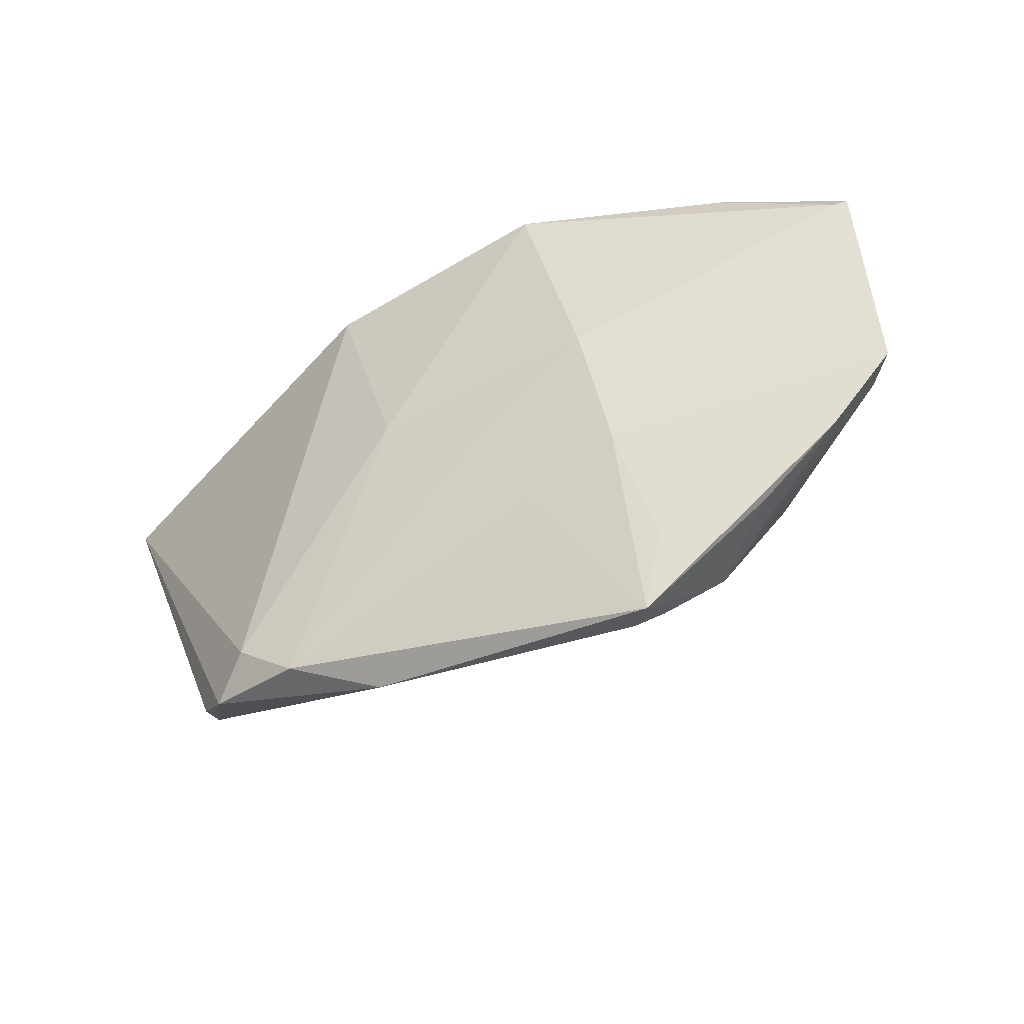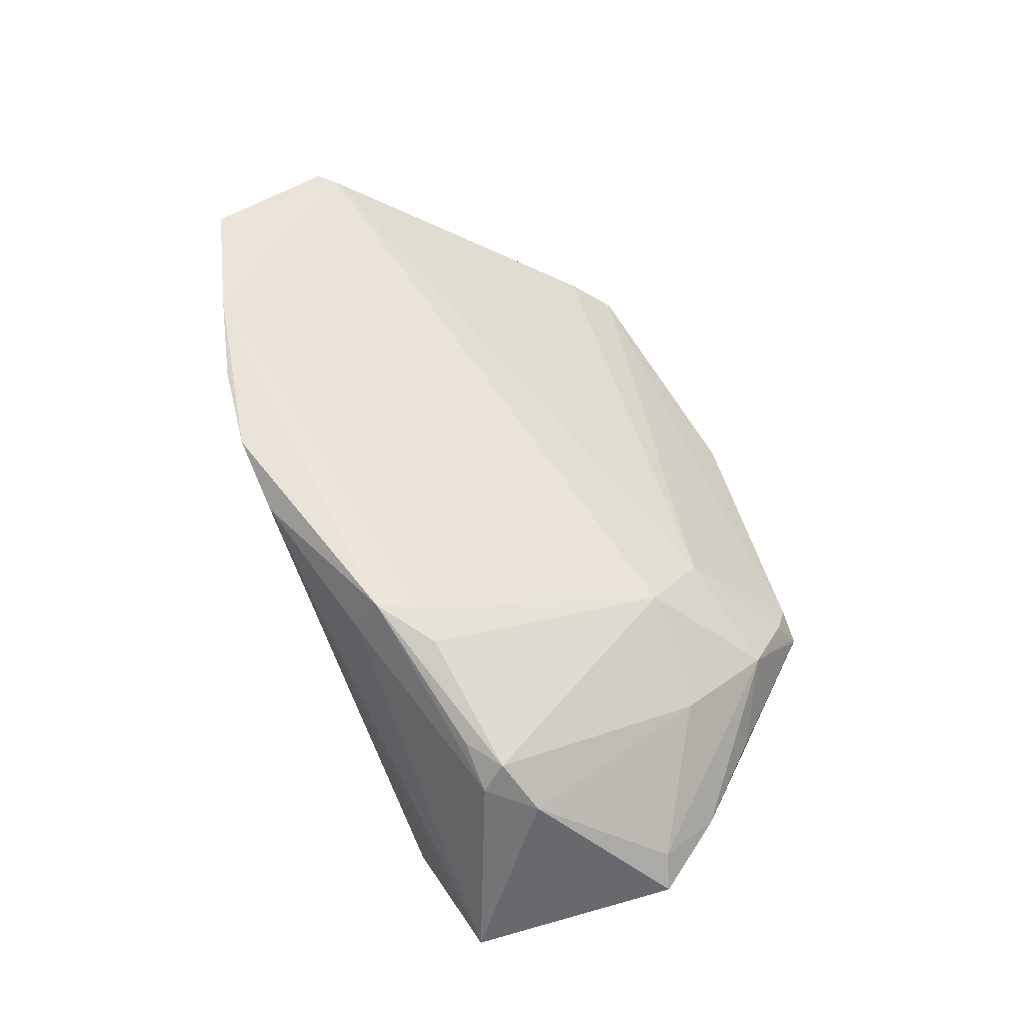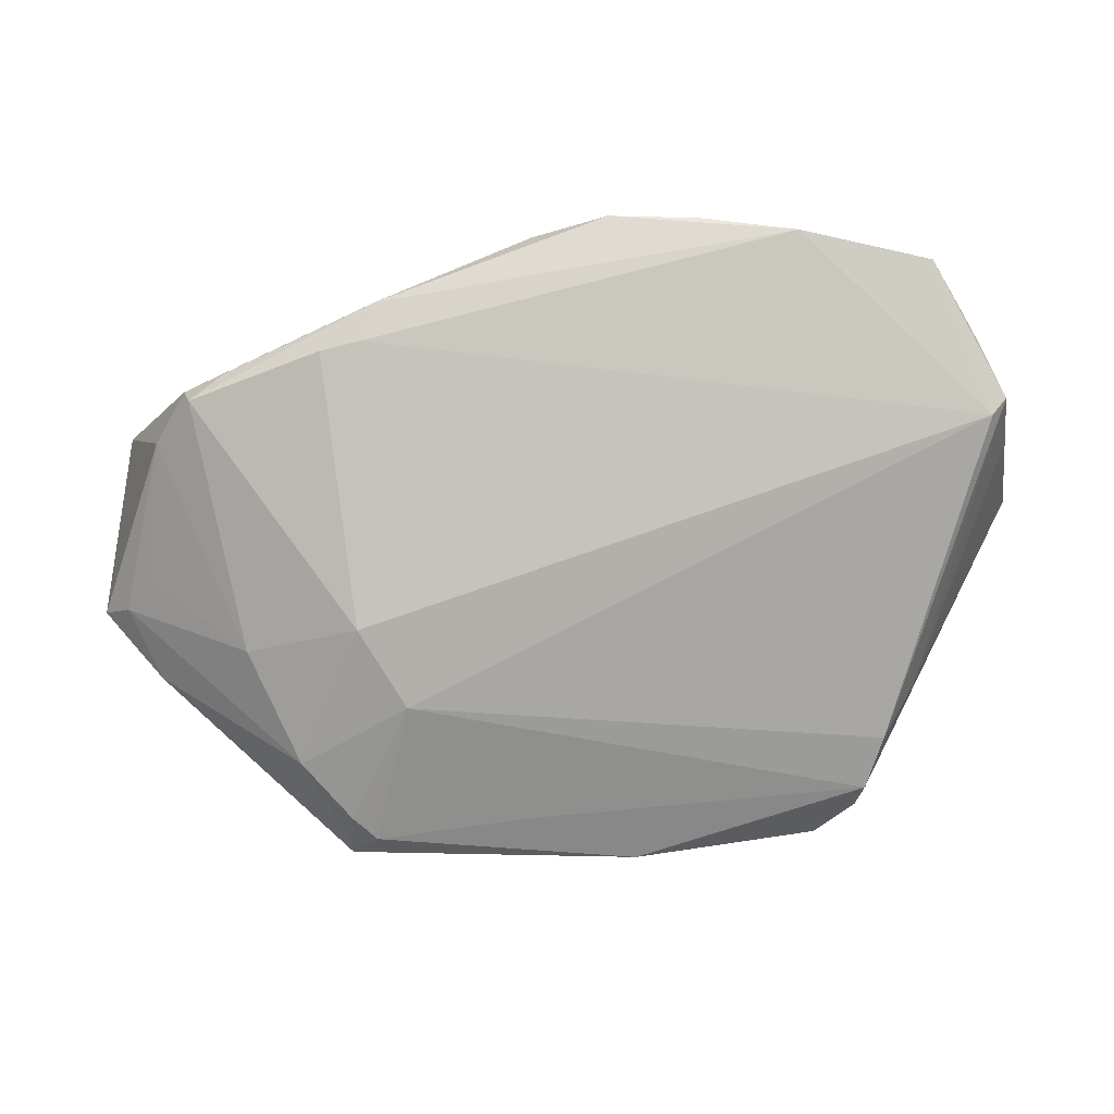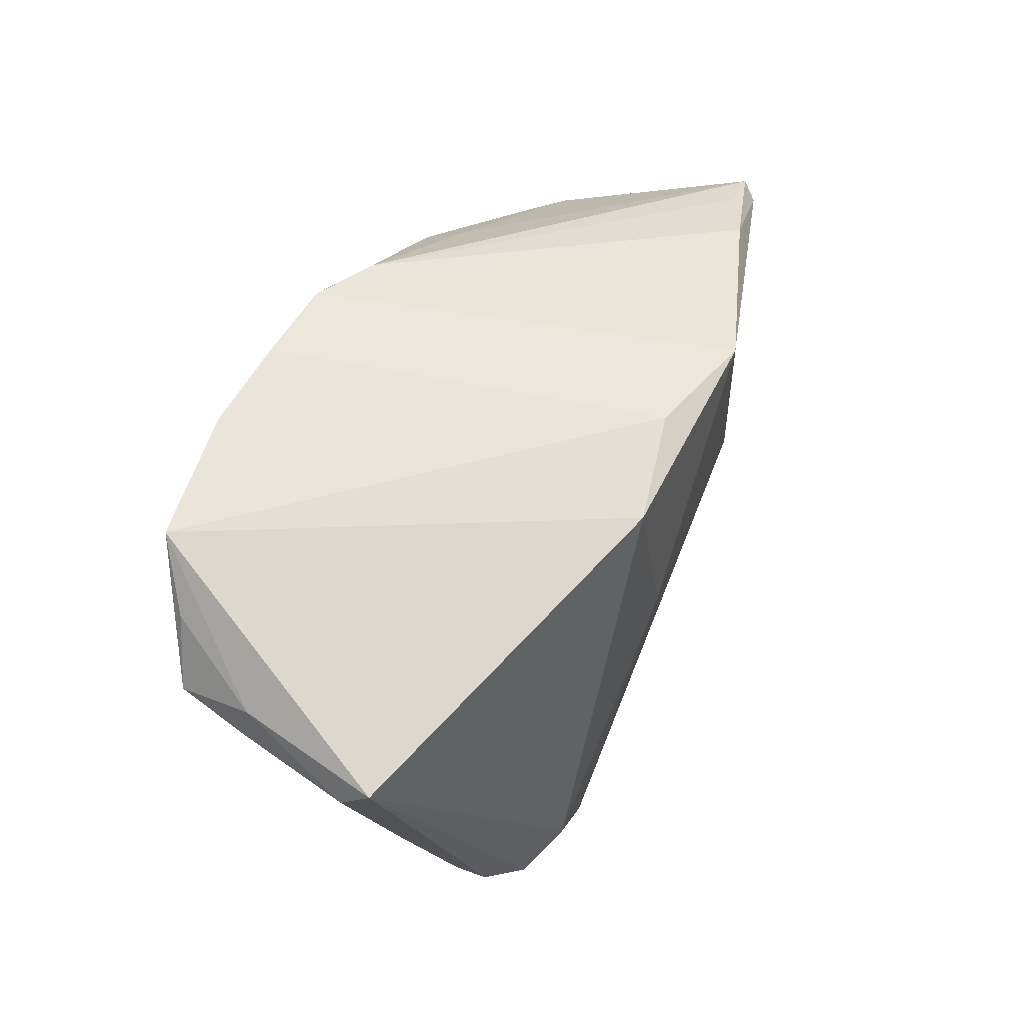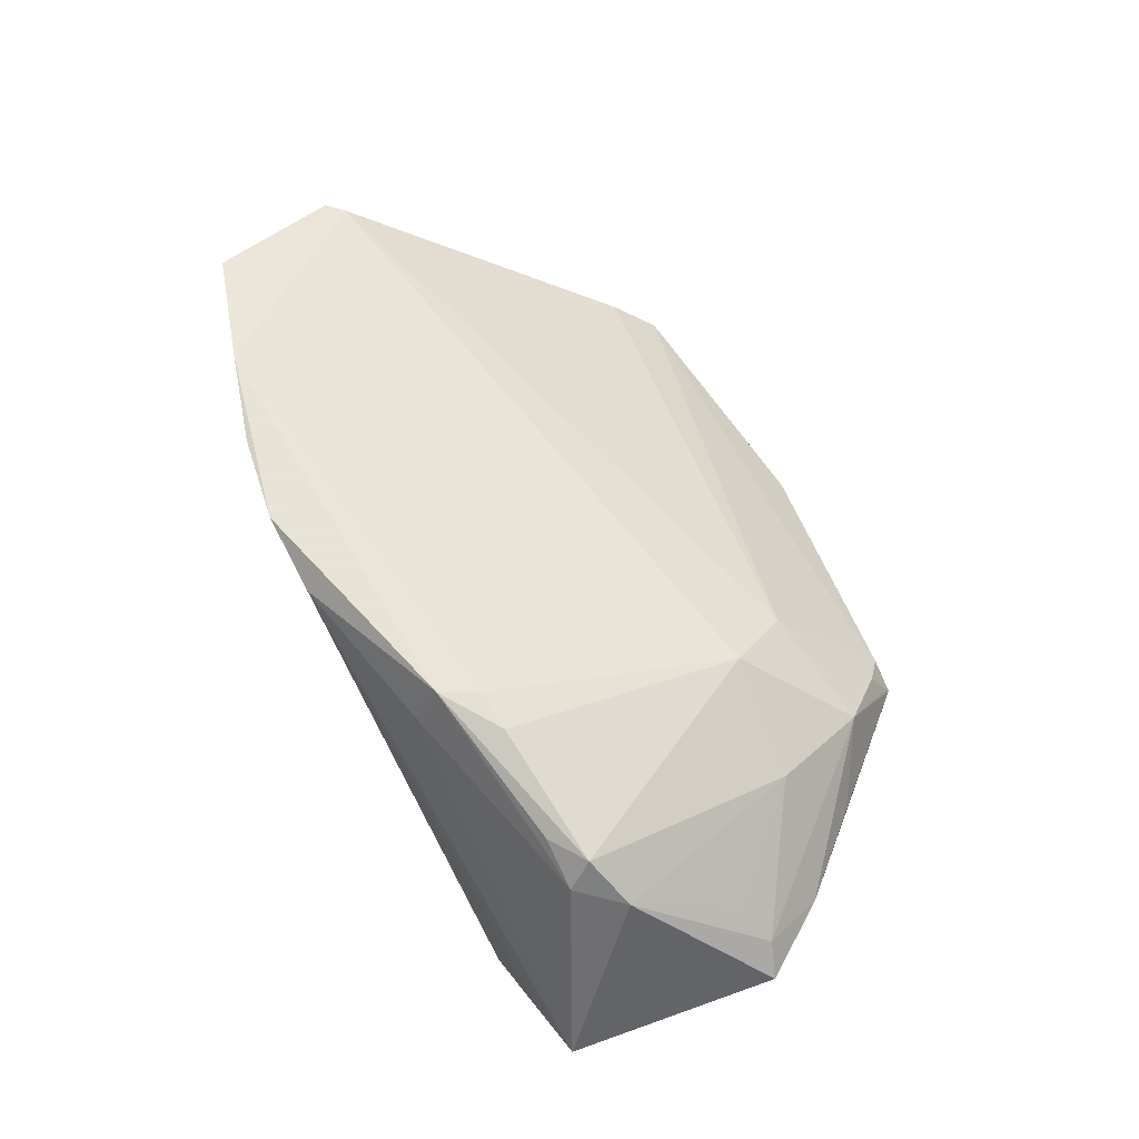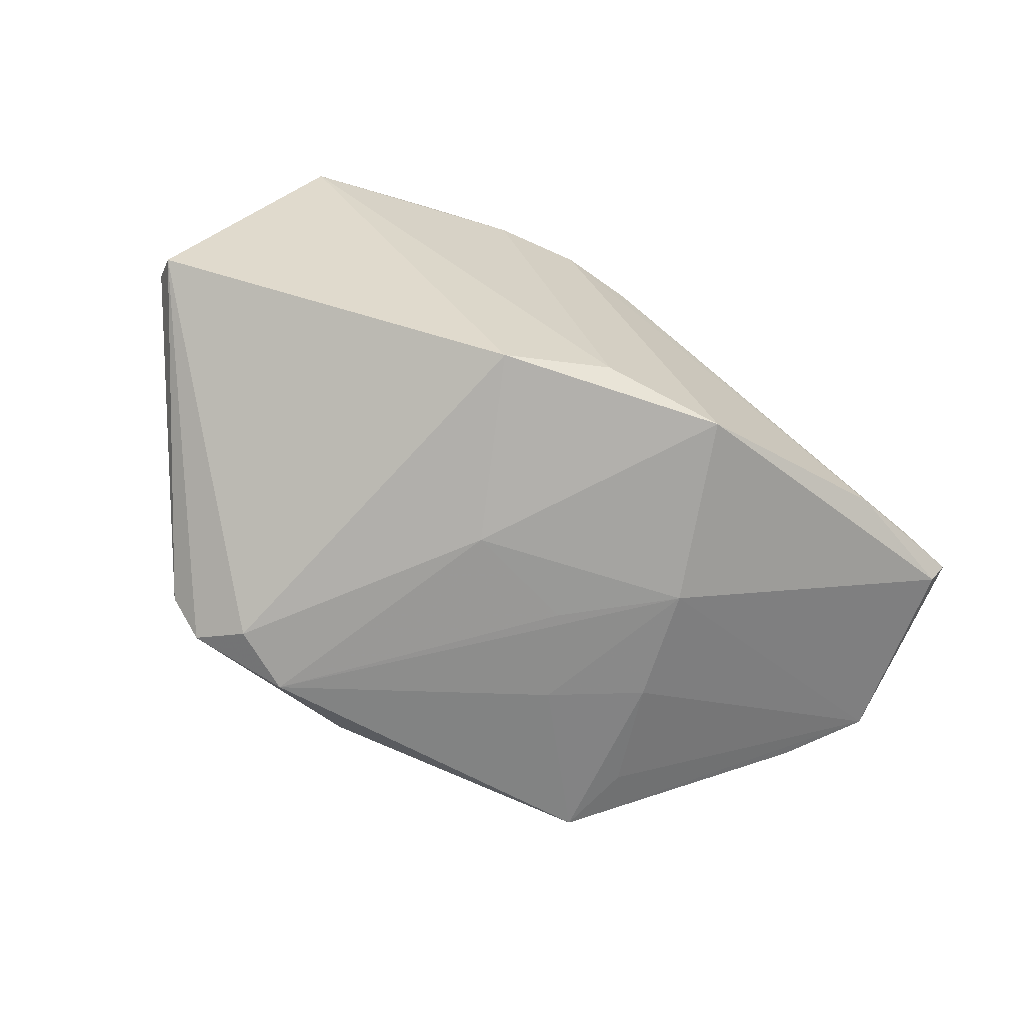
<metadata>
{"format":"obj","ext":"obj","renderer":"f3d","projection":"perspective","resolution":1024,"background":"white","views":[{"elev":-40.9,"azim":-147.3,"up":"+Y"},{"elev":60.9,"azim":-105.9,"up":"+Z"},{"elev":-20.6,"azim":1.7,"up":"+Y"},{"elev":47.1,"azim":117.6,"up":"+Y"},{"elev":62.8,"azim":-110.1,"up":"+Z"},{"elev":-79.4,"azim":154.3,"up":"+Z"}]}
</metadata>
<code>
v -0.02435 0.01511 0.0278
v 0.01231 0.01864 -0.02316
v 0.06098 0.008788 -0.009927
v 0.02853 -0.03357 -0.02062
v -0.02264 0.02029 0.02829
v -0.01072 -0.01182 -0.02019
v -0.02961 0.01401 0.02726
v 0.04906 0.02706 0.02498
v -0.04366 0.01386 0.02058
v 0.05426 0.01904 0.0204
v -0.04028 -0.01979 0.008076
v -0.002828 0.03076 0.02554
v 0.01004 -0.04233 -0.01351
v 0.04325 -0.02819 -0.005547
v 0.05646 0.007931 0.01852
v 0.004084 -0.006199 -0.0228
v -0.01924 -0.02753 0.007684
v 0.03977 -0.03507 -0.01396
v -0.05329 0.01899 -0.007593
v 0.06142 0.005689 -0.005971
v 0.007233 0.0323 0.02829
v 0.05943 0.007943 0.009245
v -0.0335 -0.03318 0.001656
v -0.02766 -0.04233 -0.009204
v -0.06174 -0.01043 -0.00285
v -0.02262 0.0232 0.02256
v 0.03441 -0.03797 -0.01739
v -0.003473 -0.03852 -0.006596
v -0.05367 -0.01949 -0.003906
v -0.02836 -0.04071 -0.006957
v -0.05207 0.006151 0.01652
v -0.05794 -0.01124 0.0006886
v -0.0309 -0.0323 -0.01062
v -0.02516 -0.002139 -0.01998
v -0.02722 -0.03923 -0.003545
v 0.05904 0.01233 0.00836
v -0.04451 0.02119 -0.01214
v -0.06081 0.0168 -0.006433
v -0.05968 0.01467 -0.008533
v -0.05441 -0.008719 0.005021
v -0.001719 0.02305 -0.01966
v -0.02408 -0.04143 -0.005816
v -0.04322 -0.0286 -0.004931
v 0.05834 0.01027 0.01853
v -0.01504 -0.02381 -0.01688
v -0.02745 -0.01776 -0.01587
v -0.01841 0.02271 -0.02254
v -0.04258 0.01347 0.02214
v -0.04704 0.009643 0.02214
v 0.04752 -0.02075 -0.005682
v -0.04846 0.01252 0.01856
v 0.03168 0.02991 0.02829
v 0.04084 -0.03381 -0.01005
v 0.01914 0.0319 0.02805
v 0.0206 -0.03881 -0.01953
v -0.02526 -0.01906 0.01407
f 2 8 3
f 47 37 21
f 56 15 1
f 8 2 41
f 41 2 47
f 47 21 41
f 3 8 36
f 3 36 20
f 25 34 46
f 39 34 25
f 39 25 38
f 47 34 39
f 38 37 39
f 39 37 47
f 48 51 49
f 12 21 37
f 17 15 56
f 17 28 53
f 42 28 17
f 38 25 31
f 31 51 38
f 49 51 31
f 11 56 49
f 49 31 11
f 11 31 40
f 49 56 7
f 56 1 7
f 8 41 54
f 54 41 21
f 22 20 44
f 44 20 36
f 8 15 44
f 53 20 50
f 50 20 22
f 22 44 50
f 24 25 33
f 33 46 24
f 25 46 33
f 4 2 3
f 45 46 34
f 24 46 45
f 19 37 38
f 38 12 19
f 19 12 37
f 38 51 26
f 26 12 38
f 14 17 53
f 15 17 14
f 14 44 15
f 53 50 14
f 14 50 44
f 32 31 25
f 40 31 32
f 32 11 40
f 11 32 23
f 56 11 23
f 23 17 56
f 5 48 49
f 49 7 5
f 21 12 5
f 12 26 5
f 5 7 1
f 5 26 51
f 10 36 8
f 8 44 10
f 10 44 36
f 27 4 3
f 47 2 16
f 2 4 16
f 16 34 47
f 16 6 34
f 24 42 35
f 42 17 35
f 17 23 35
f 24 23 43
f 29 32 25
f 29 23 32
f 29 43 23
f 29 25 24
f 24 43 29
f 51 48 9
f 9 5 51
f 48 5 9
f 52 5 1
f 8 54 52
f 52 54 21
f 21 5 52
f 52 15 8
f 52 1 15
f 18 27 3
f 53 27 18
f 3 20 18
f 18 20 53
f 4 27 55
f 24 45 55
f 6 16 55
f 55 16 4
f 34 6 55
f 55 45 34
f 30 23 24
f 24 35 30
f 30 35 23
f 24 55 13
f 13 55 27
f 13 42 24
f 13 27 53
f 53 28 13
f 13 28 42

</code>
